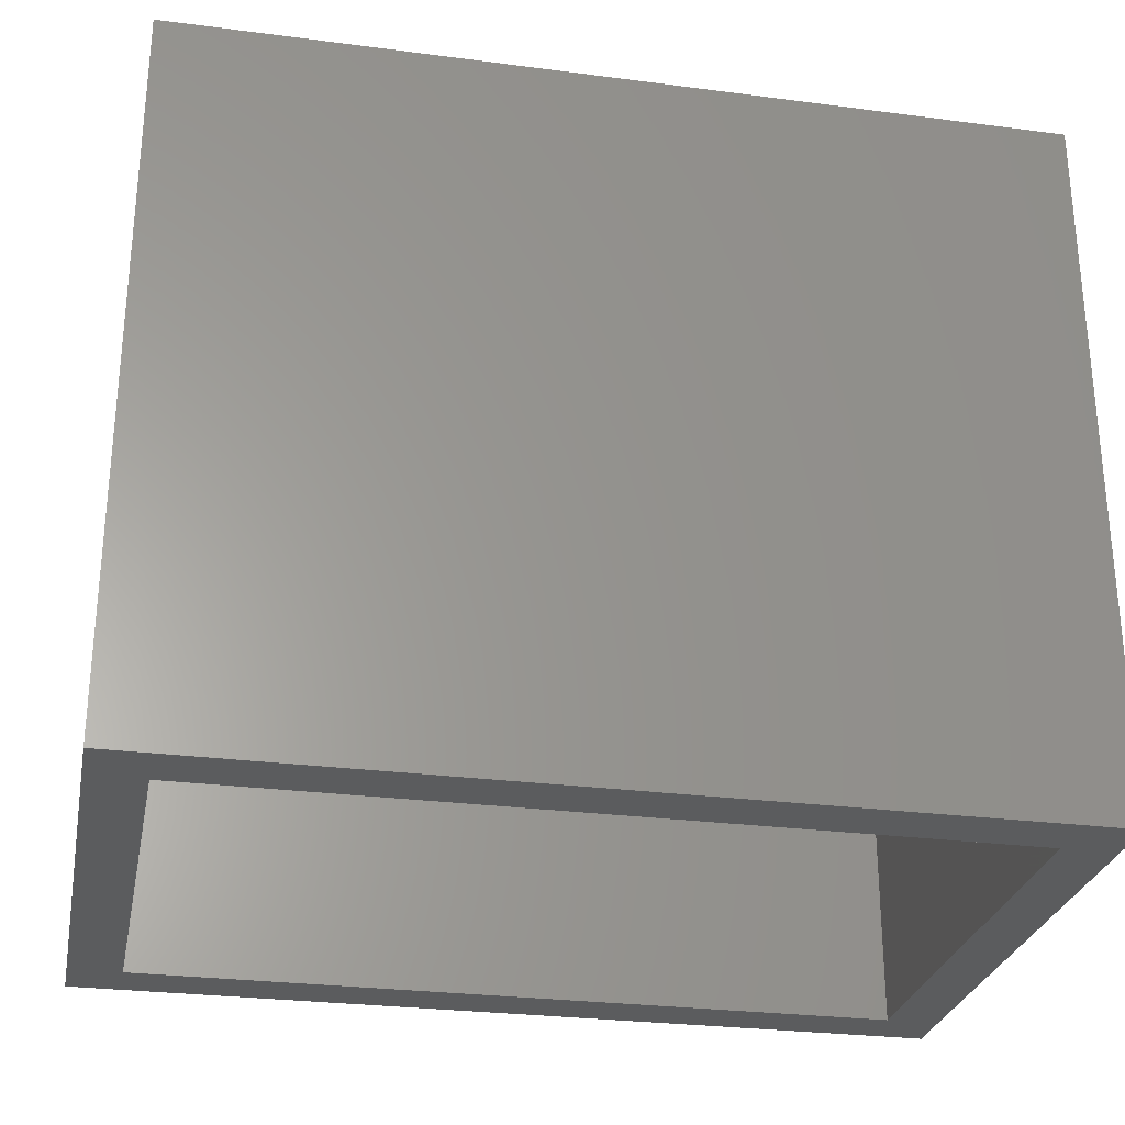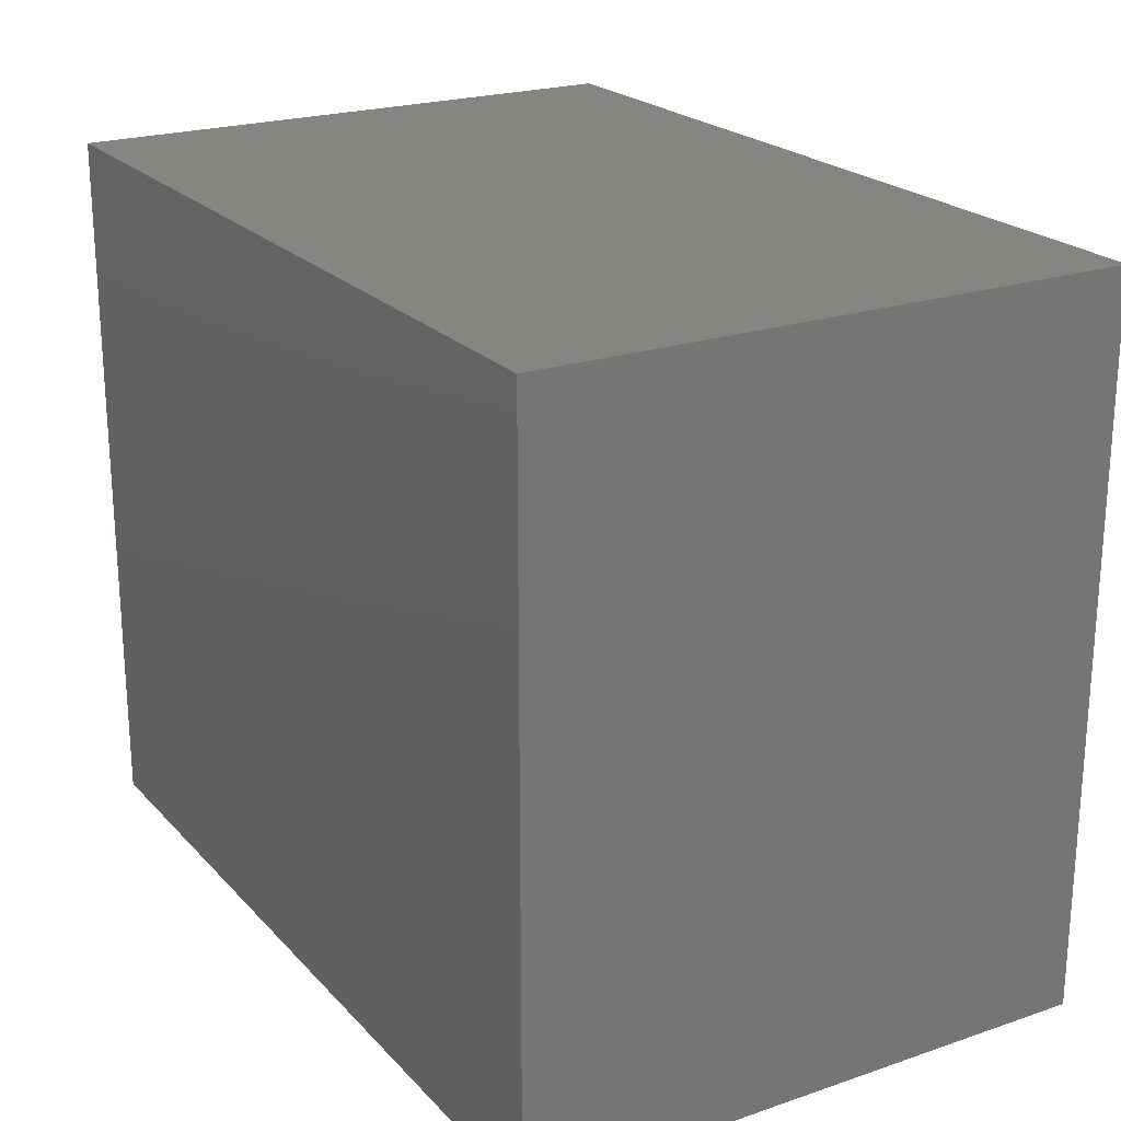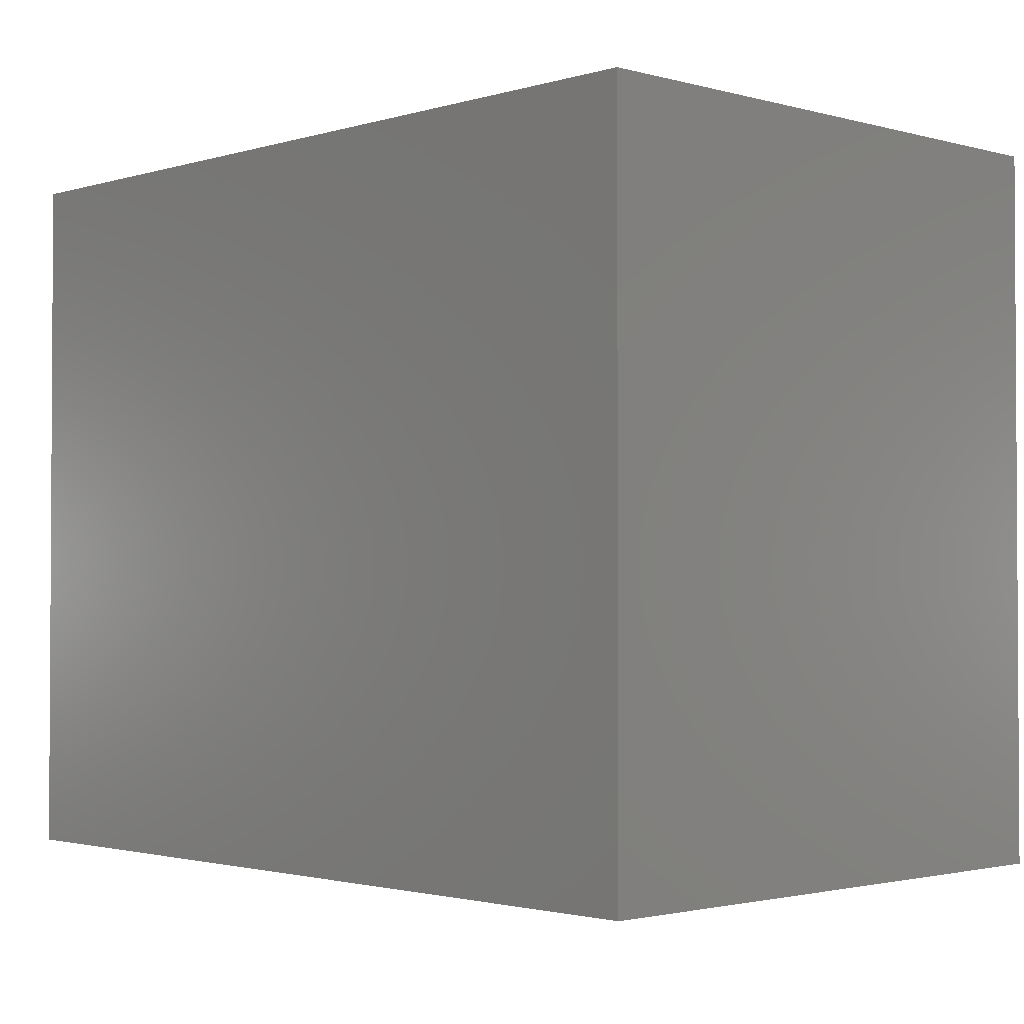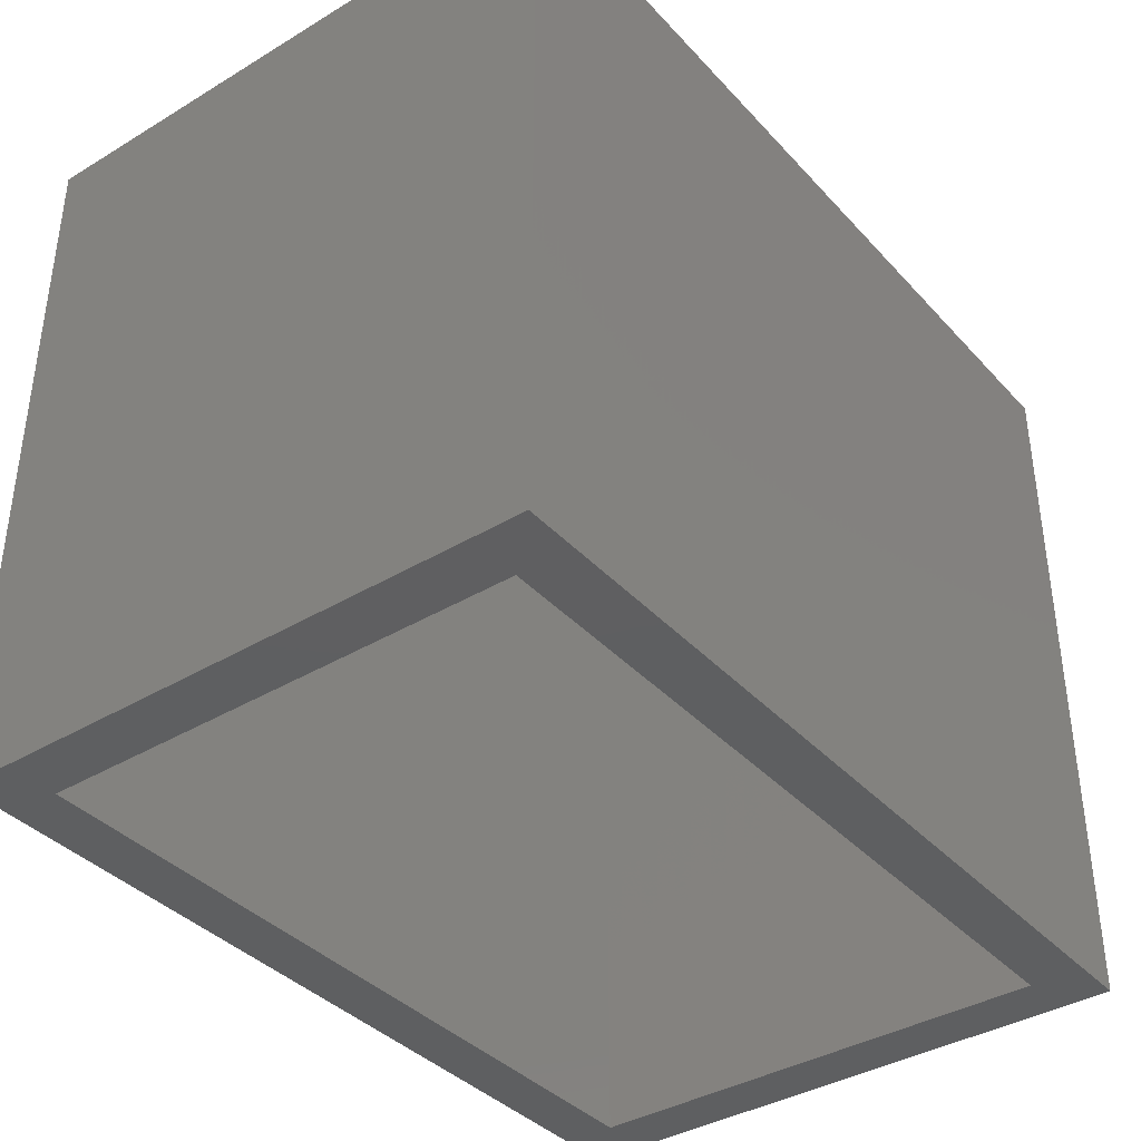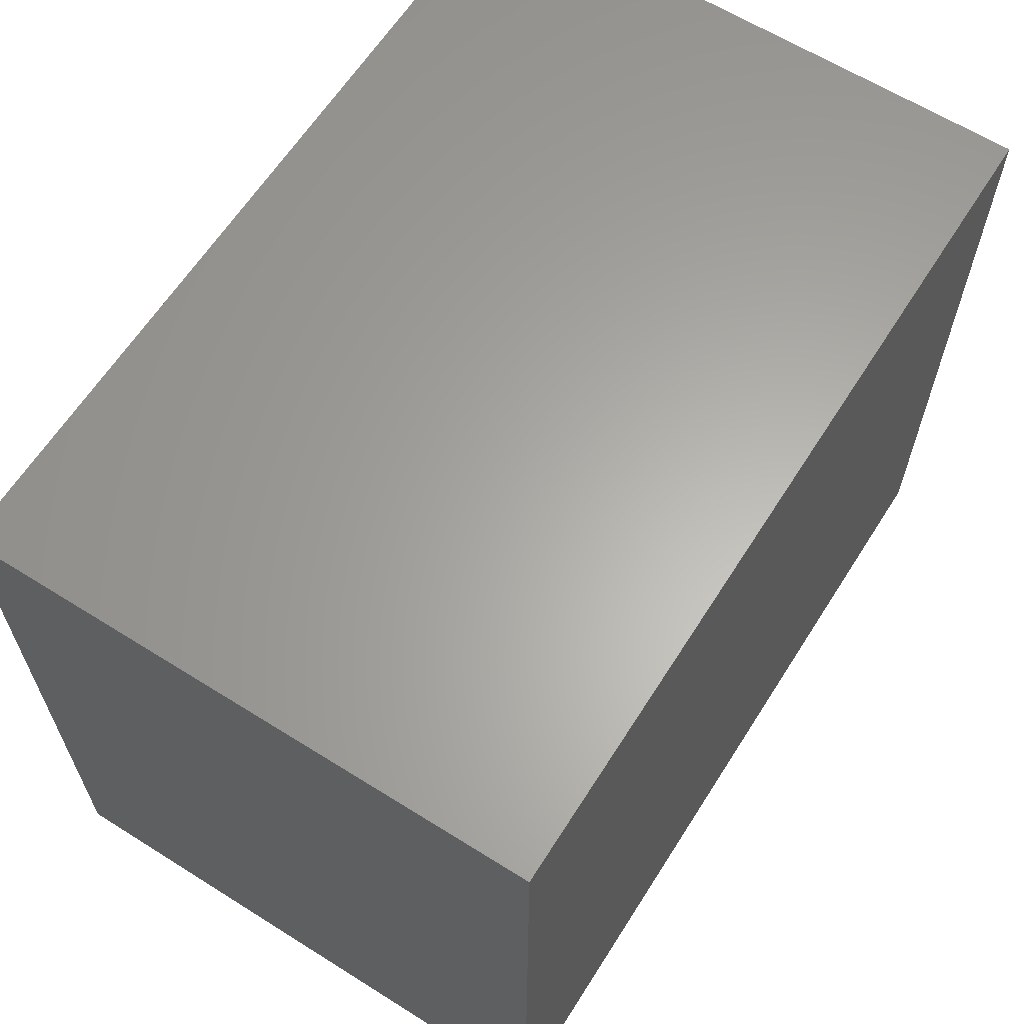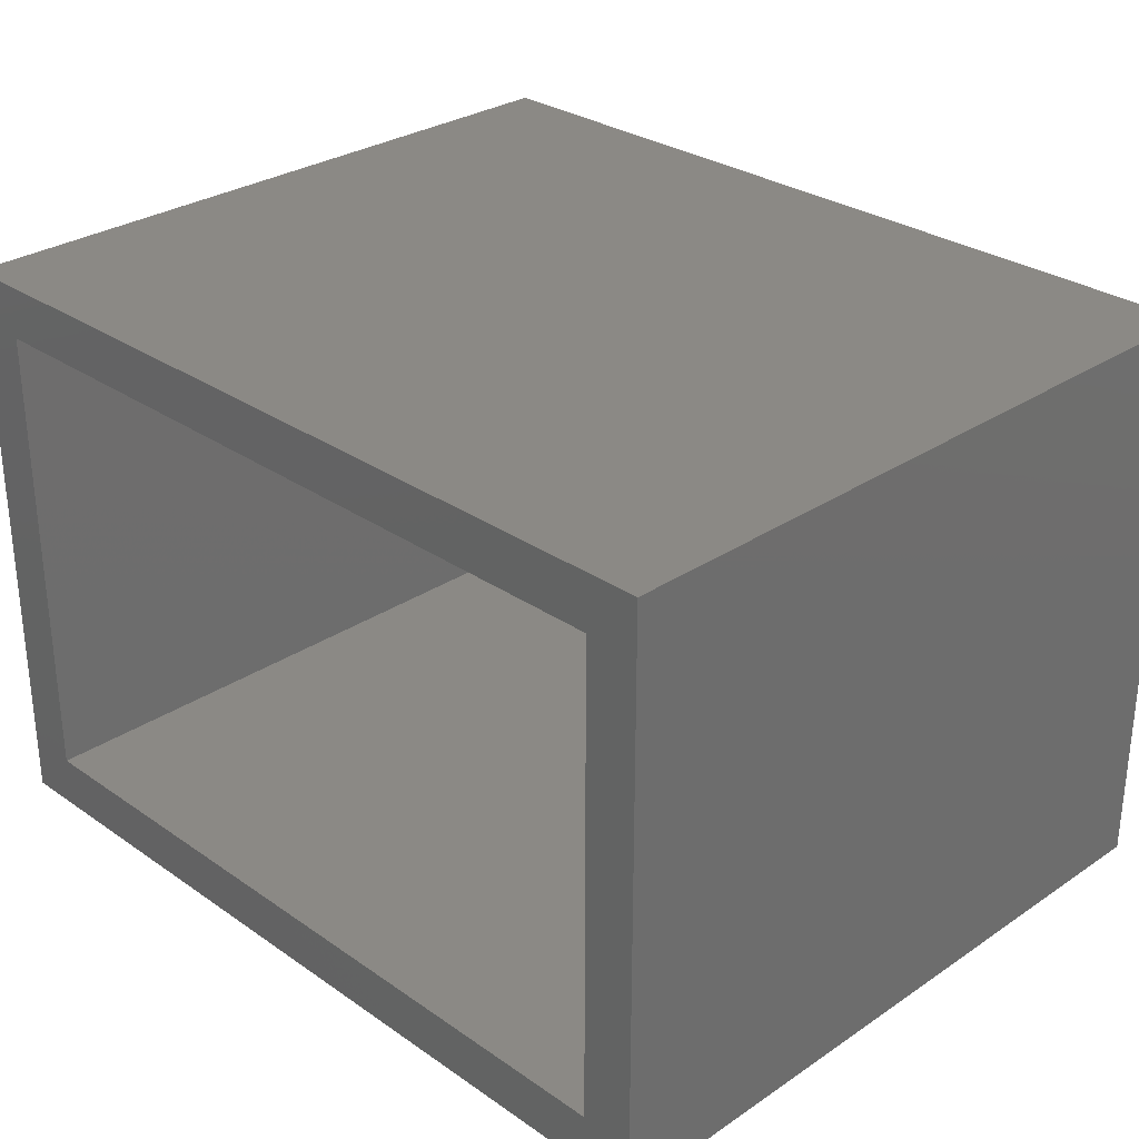
<metadata>
{"format":"stl","ext":"stl","renderer":"f3d","projection":"perspective","resolution":1024,"background":"white","views":[{"elev":-27.9,"azim":-11.2,"up":"+Z"},{"elev":22.1,"azim":59.5,"up":"+Z"},{"elev":-1.9,"azim":-133.7,"up":"+Z"},{"elev":-38.3,"azim":127.2,"up":"+Z"},{"elev":63.0,"azim":-57.6,"up":"+Z"},{"elev":29.4,"azim":-134.6,"up":"+Y"}]}
</metadata>
<code>
# stl→obj: 16 verts, 28 faces
v 0.7578 -0.5078 -4.64e-17
v 0.7109 -0.4609 -4.353e-17
v 0.7578 0.007812 -4.64e-17
v 0.7109 -0.03906 -4.353e-17
v -0.007812 0.007812 0
v 0.03906 -0.03906 -2.392e-18
v -0.007812 -0.5078 0
v 0.03906 -0.4609 -2.392e-18
v 0.7109 -0.4609 0.5846
v 0.7109 -0.03906 0.5846
v 0.03906 -0.4609 0.5846
v 0.03906 -0.03906 0.5846
v 0.7578 -0.5078 0.6315
v 0.7578 0.007812 0.6315
v -0.007812 -0.5078 0.6315
v -0.007812 0.007812 0.6315
f 1 2 3
f 3 2 4
f 3 4 5
f 5 4 6
f 5 6 7
f 7 6 8
f 7 8 1
f 1 8 2
f 2 9 4
f 4 9 10
f 11 8 12
f 12 8 6
f 12 6 10
f 10 6 4
f 11 9 8
f 8 9 2
f 1 3 13
f 13 3 14
f 13 14 15
f 15 14 16
f 15 16 7
f 7 16 5
f 16 14 5
f 5 14 3
f 15 7 13
f 13 7 1
f 9 11 10
f 10 11 12

</code>
